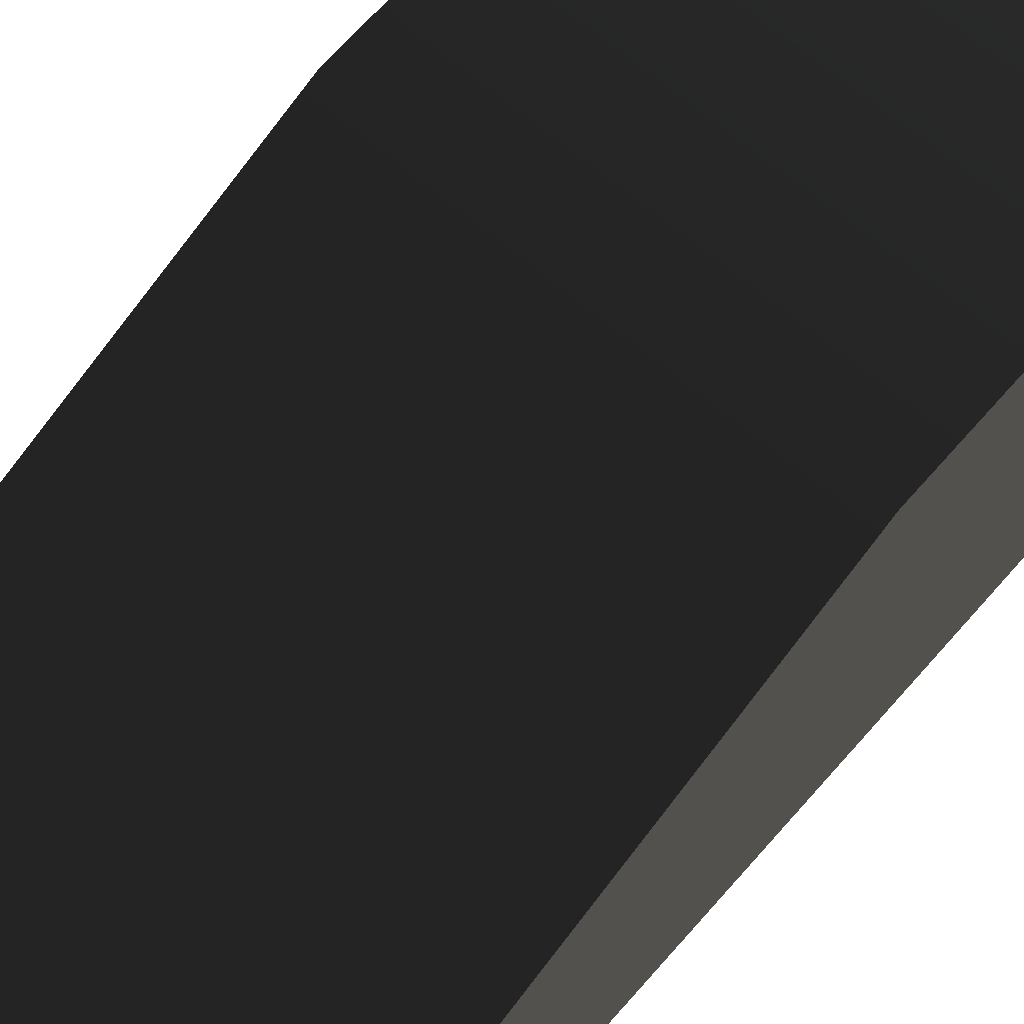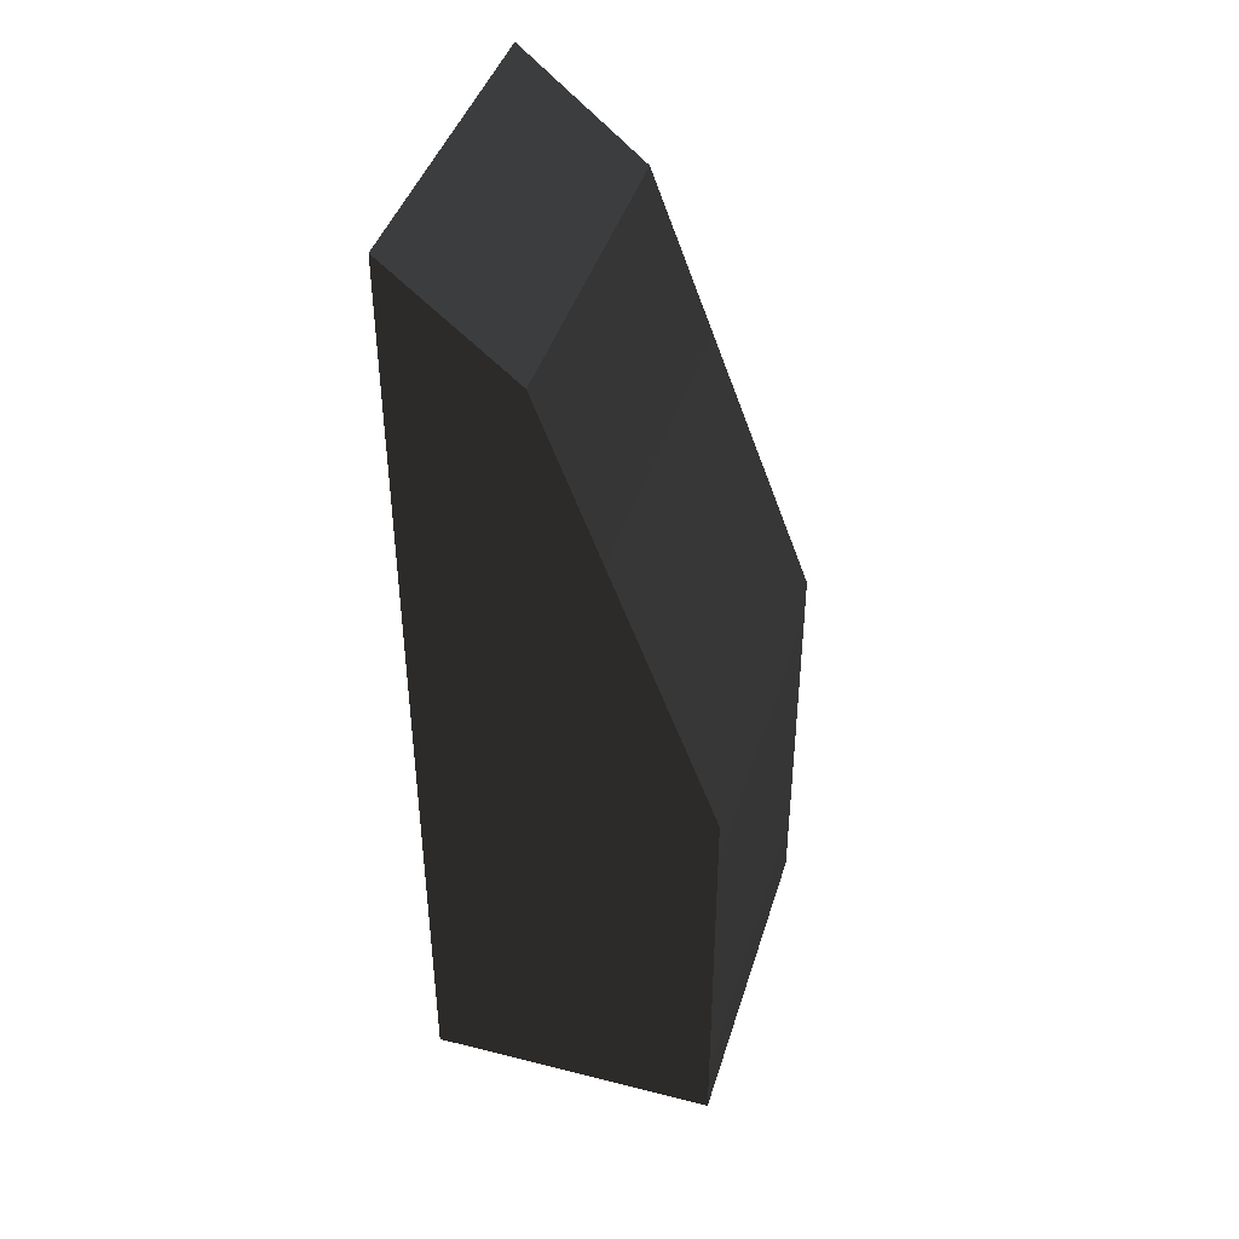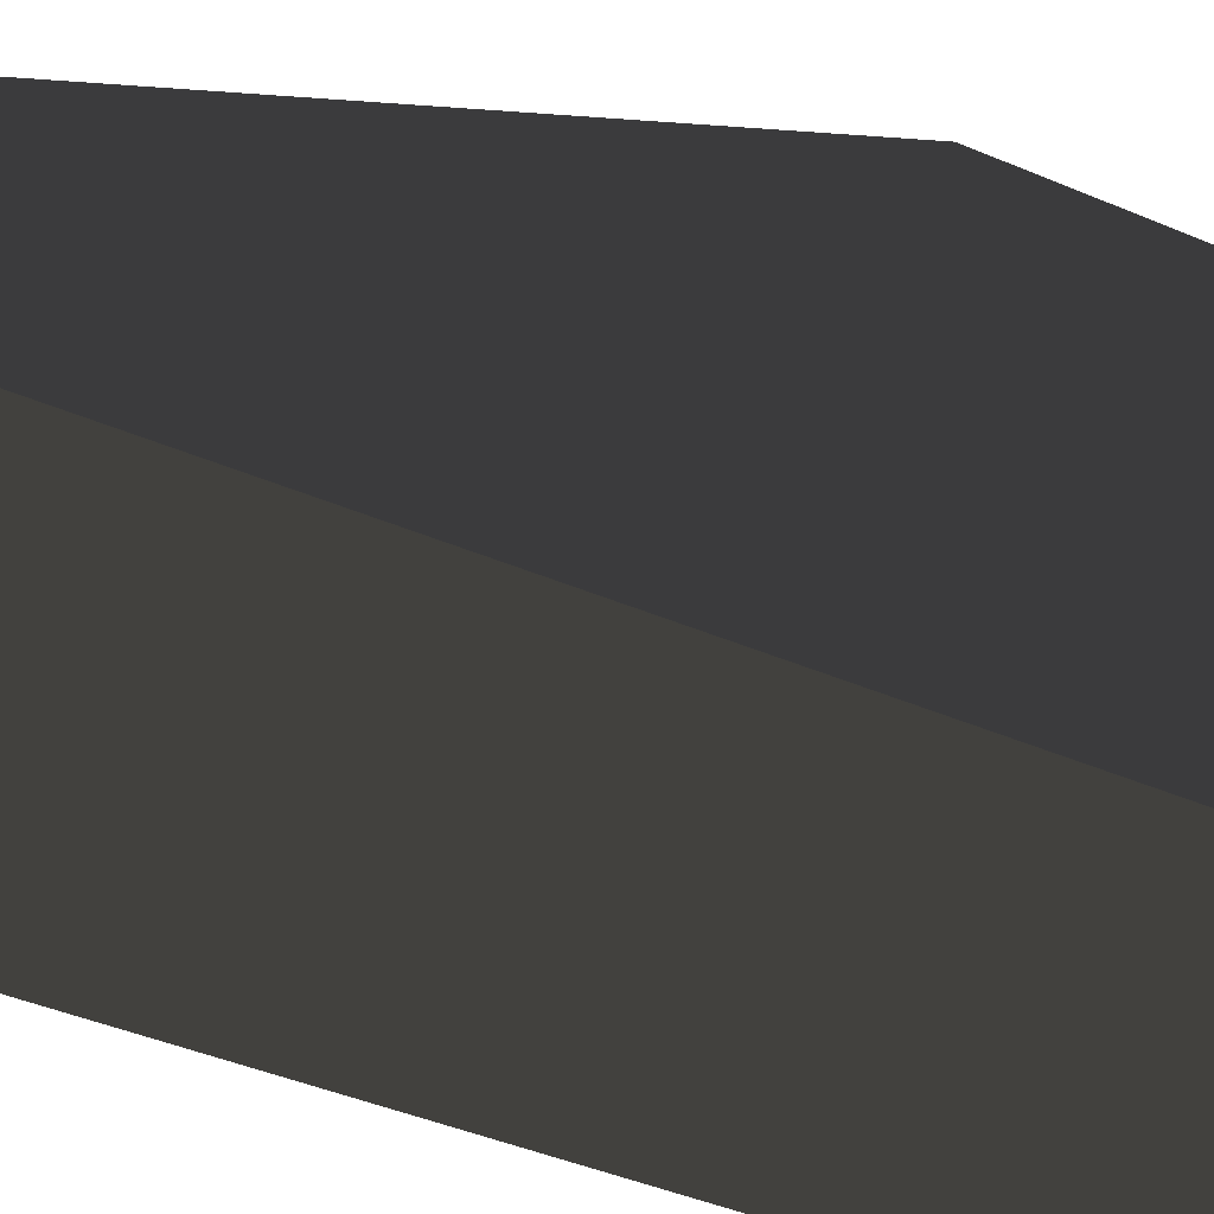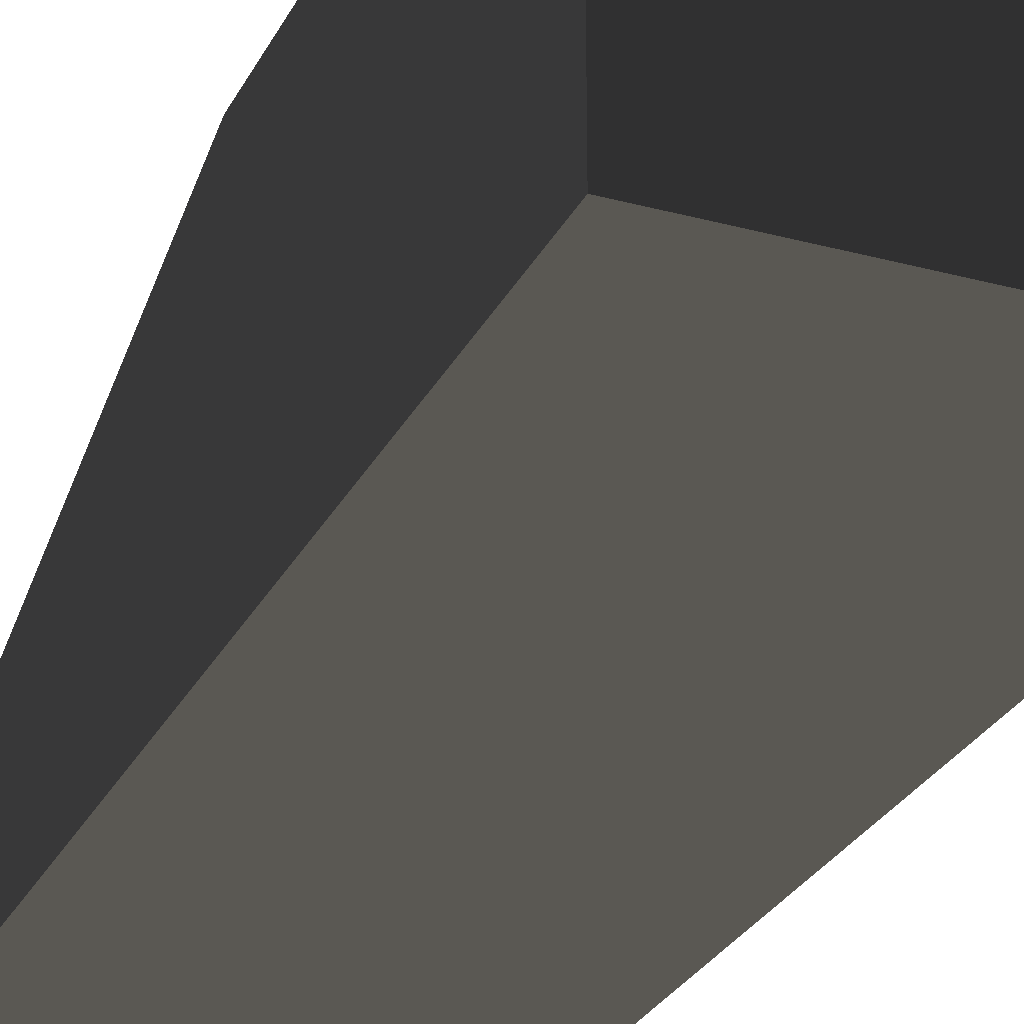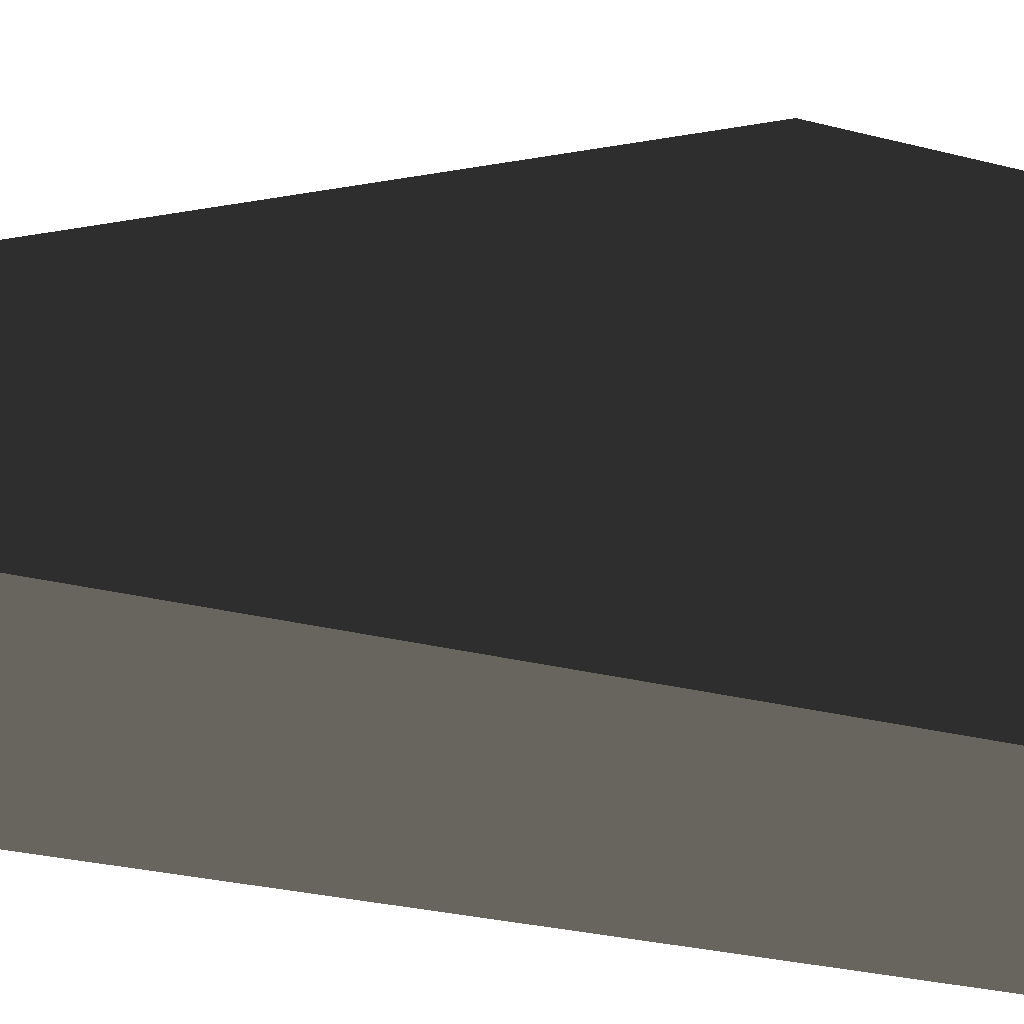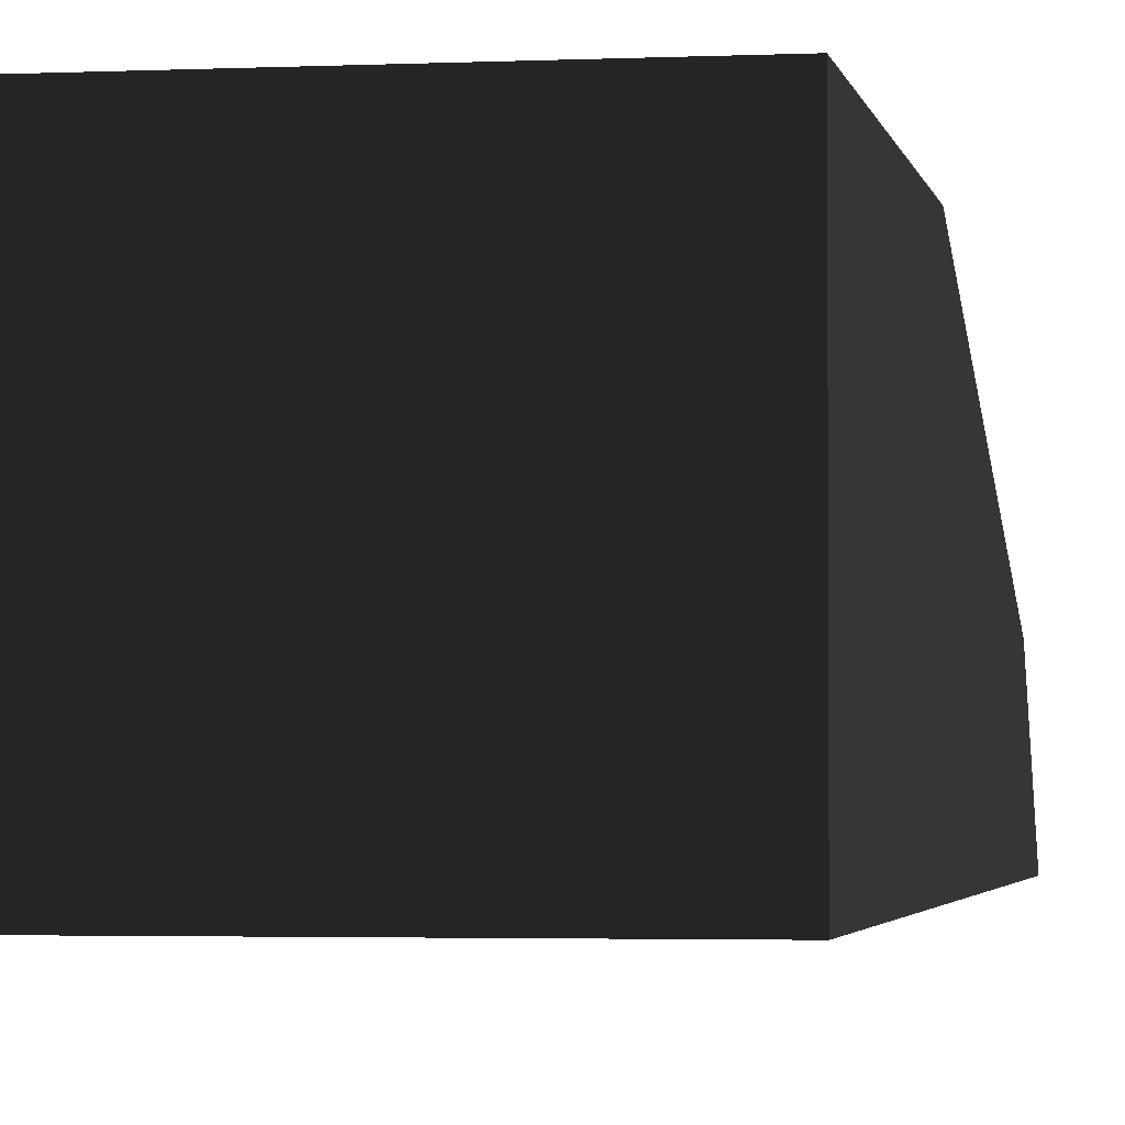
<metadata>
{"format":"obj","ext":"obj","renderer":"f3d","projection":"perspective","resolution":1024,"background":"white","views":[{"elev":65.5,"azim":40.8,"up":"+Y"},{"elev":42.6,"azim":106.7,"up":"+Z"},{"elev":-37.1,"azim":60.2,"up":"+Y"},{"elev":-28.0,"azim":157.6,"up":"+Y"},{"elev":-22.3,"azim":64.1,"up":"+Y"},{"elev":-2.5,"azim":-170.3,"up":"+Y"}]}
</metadata>
<code>
g default
v 1.682 -2.654 7.105
v -1.682 -2.654 7.105
v 1.682 -1.458 6.117
v -1.682 -1.458 6.117
v 1.682 0.2007 -2.444
v -1.682 0.2007 -2.444
v 1.682 -2.654 -2.444
v -1.682 -2.654 -2.444
v 1.682 0.1945 1.716
v -1.682 0.1945 1.716
v -1.682 -2.654 1.716
v 1.682 -2.654 1.716
g pasted__toe group1
f 1 2 4 3
f 9 10 6 5
f 5 6 8 7
f 7 8 11 12
f 10 11 8 6
f 7 12 9 5
f 3 4 10 9
f 2 11 10 4
f 12 11 2 1
f 9 12 1 3

</code>
